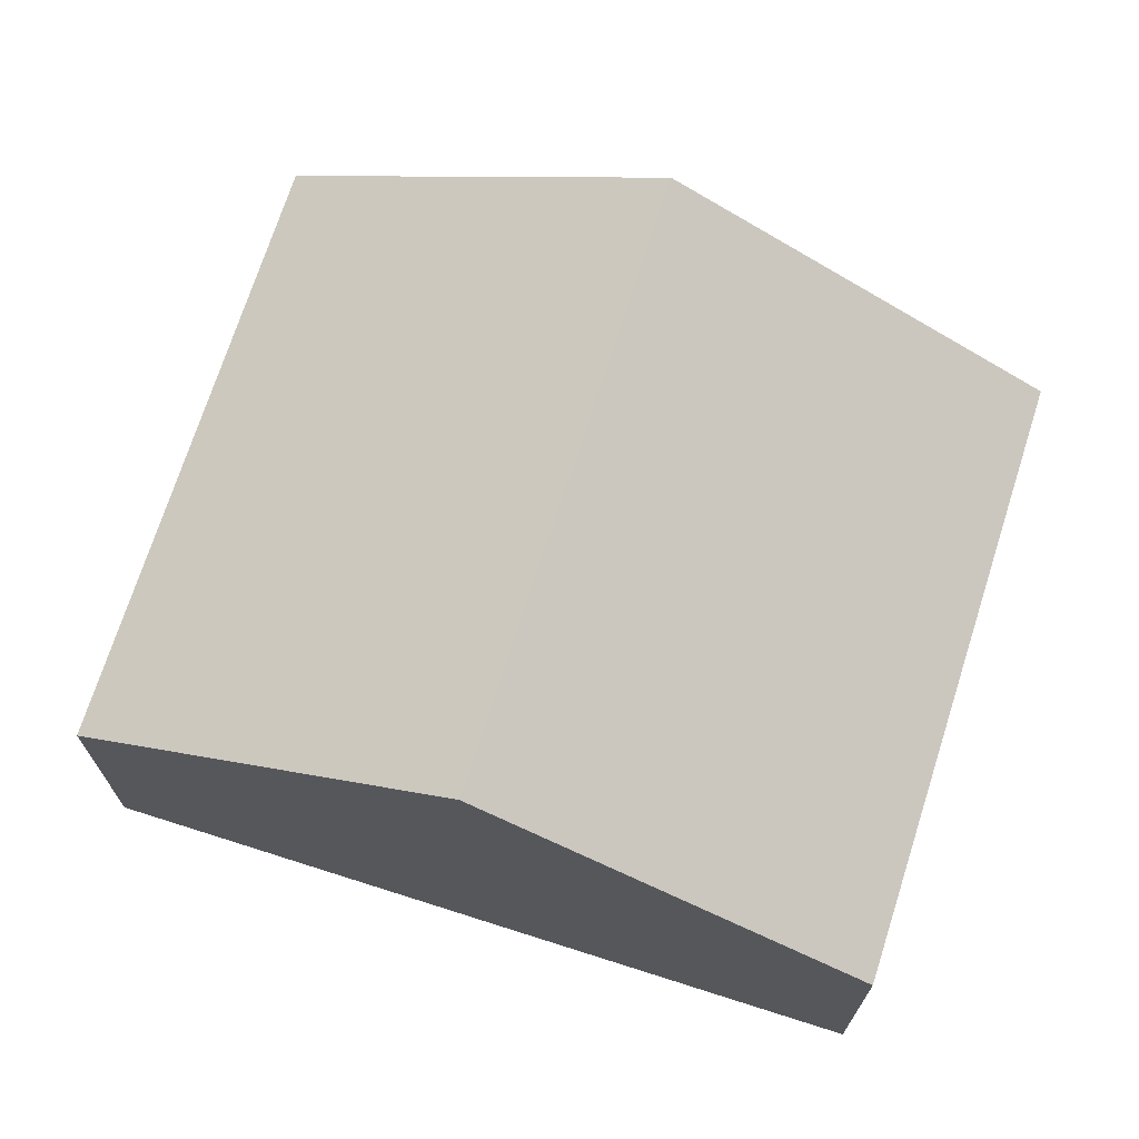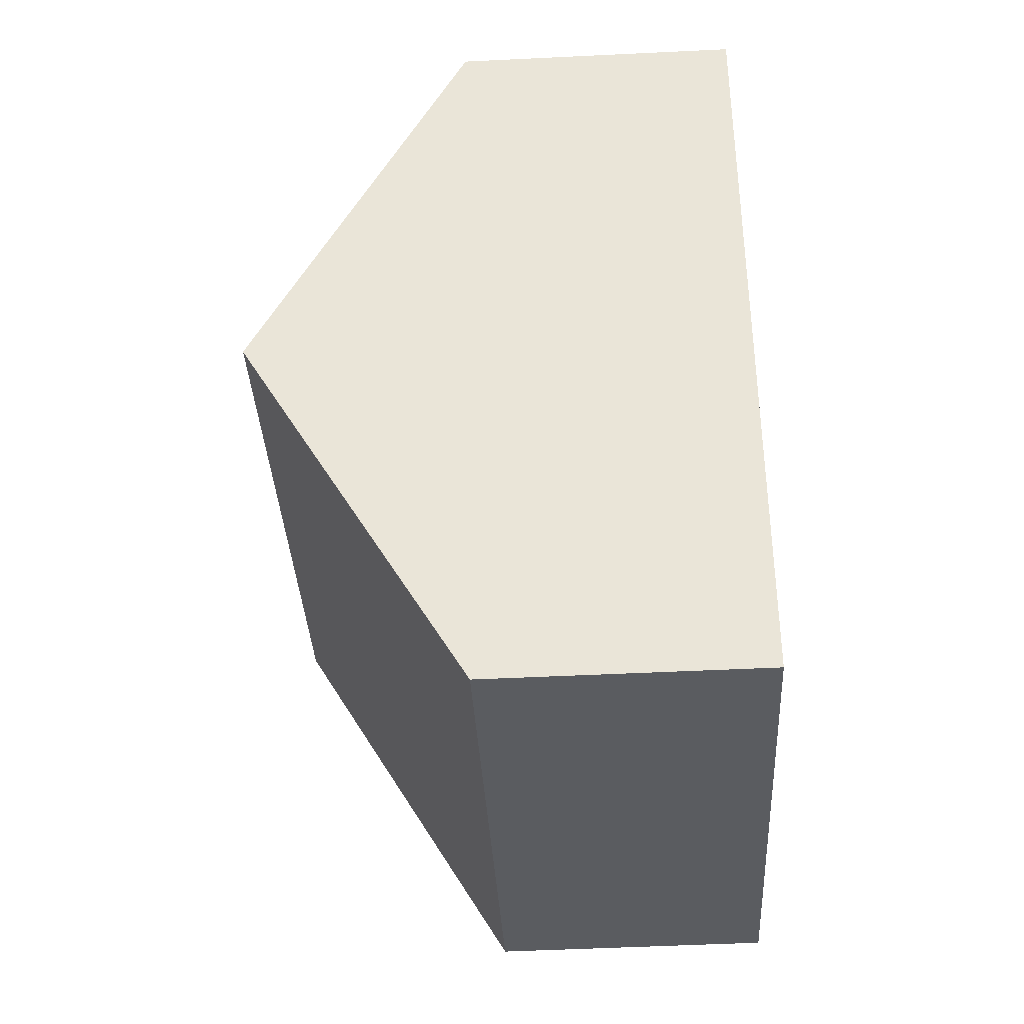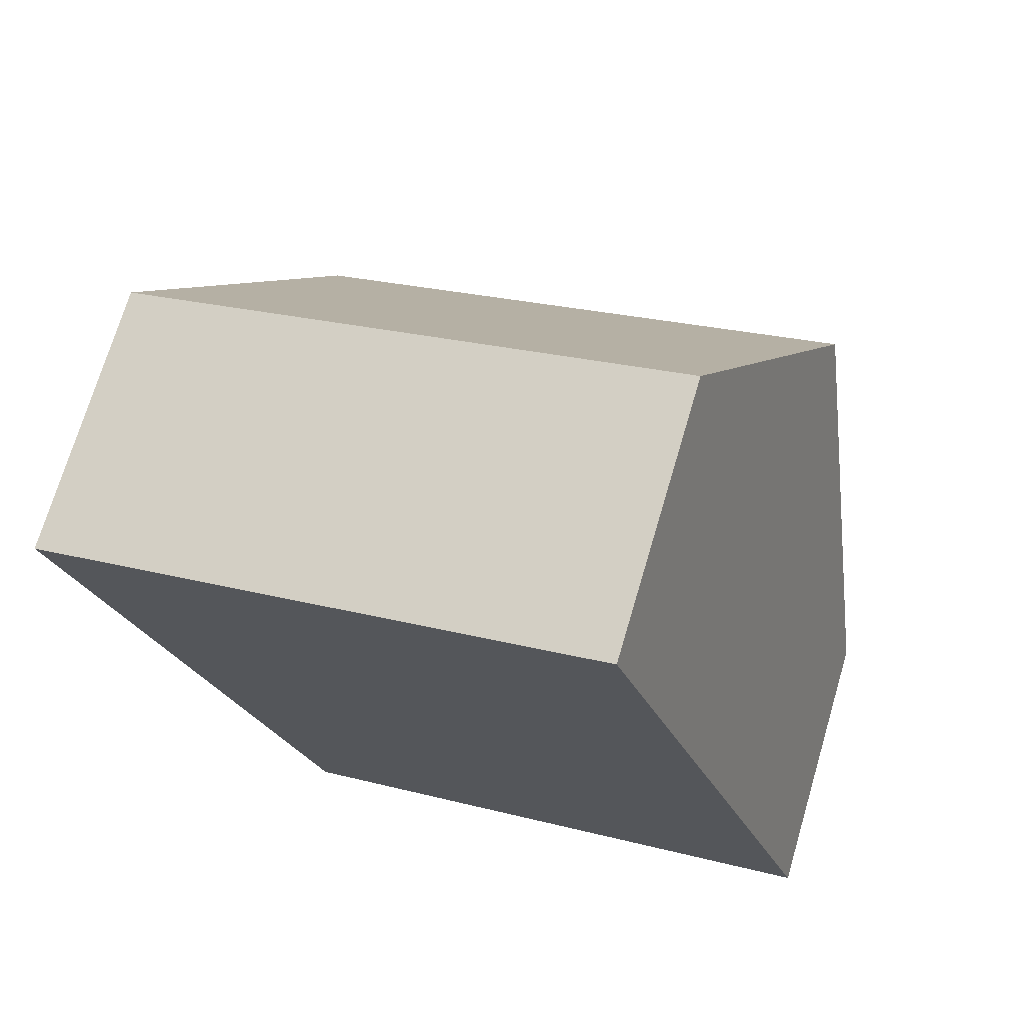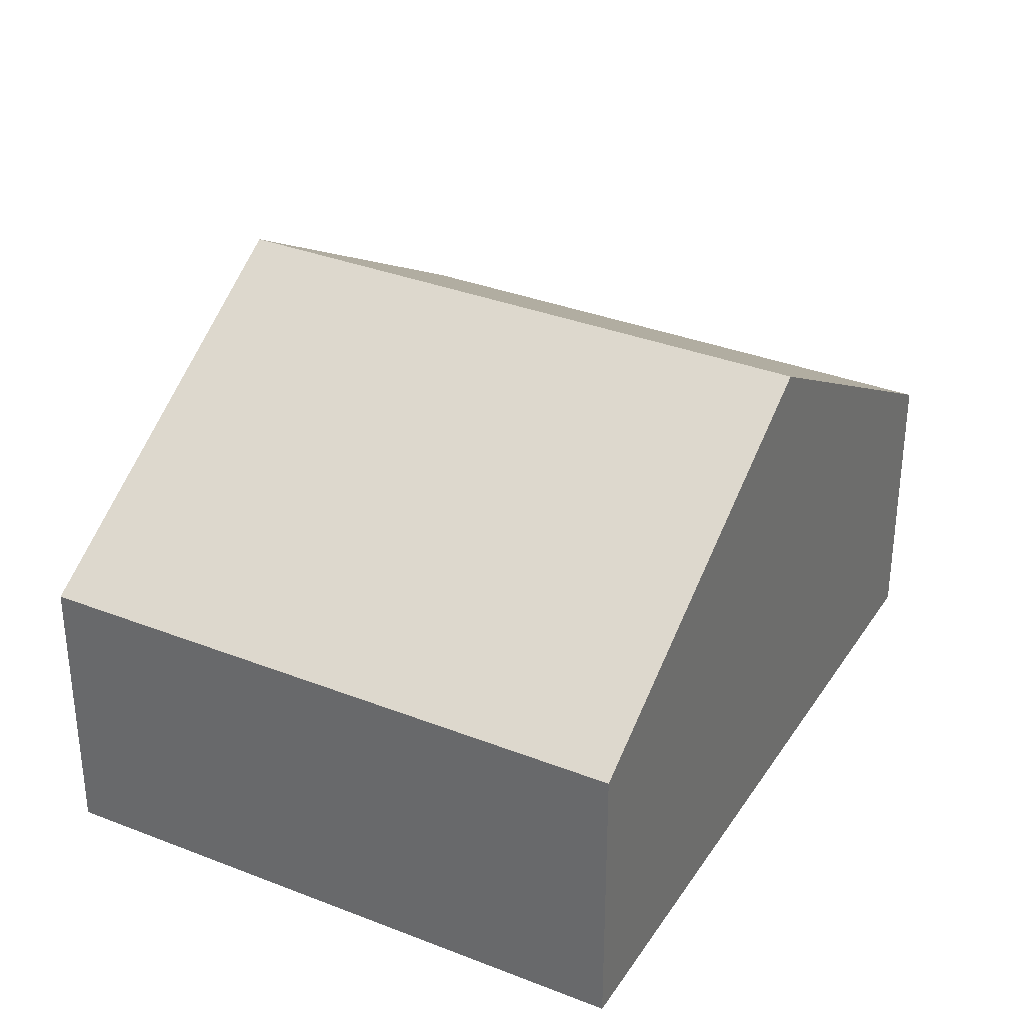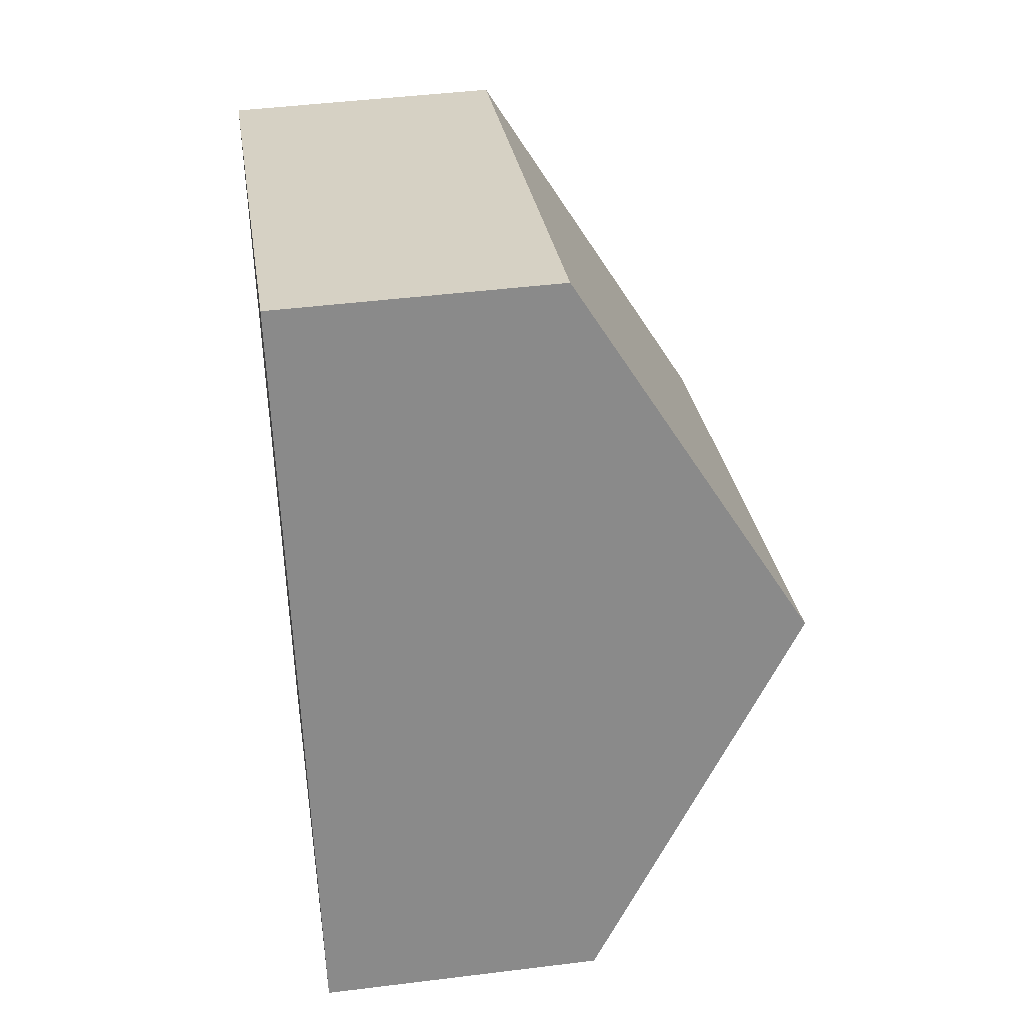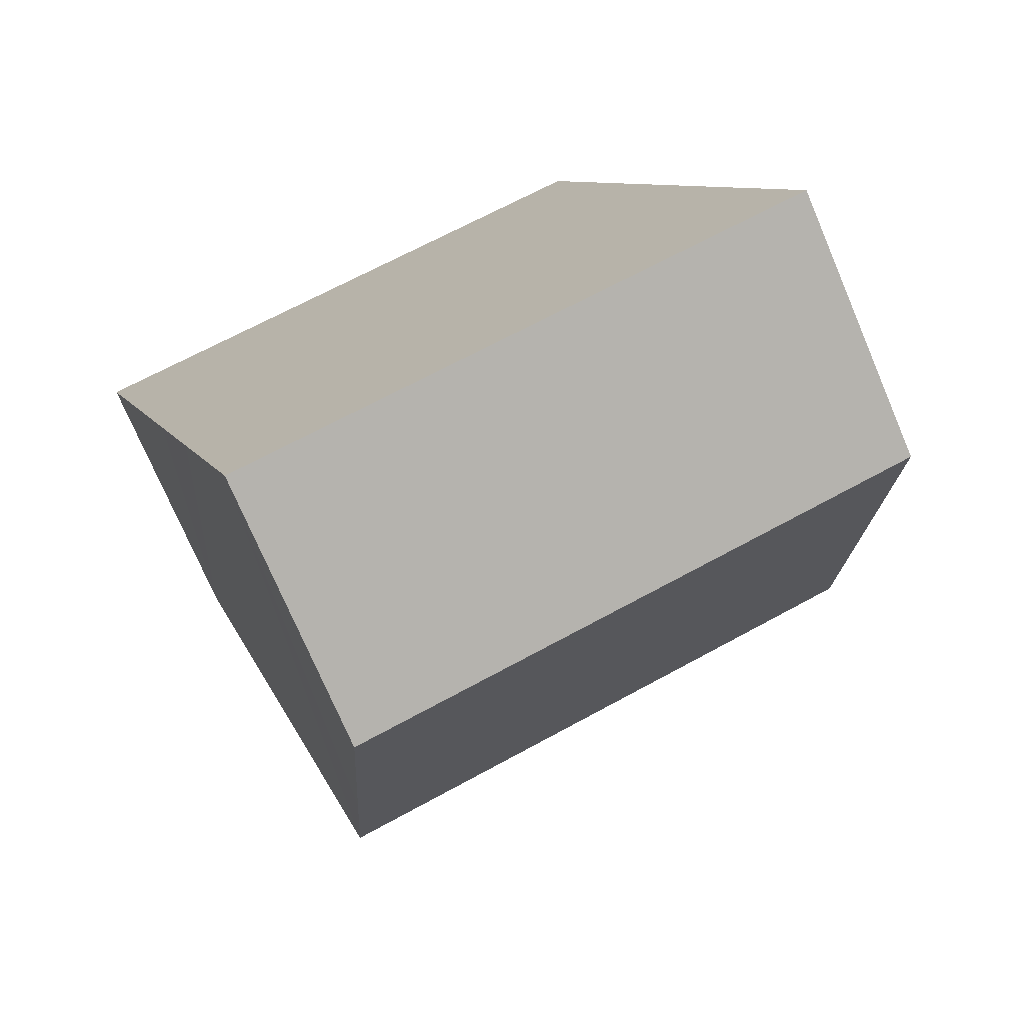
<metadata>
{"format":"obj","ext":"obj","renderer":"f3d","projection":"perspective","resolution":1024,"background":"white","views":[{"elev":71.2,"azim":89.6,"up":"+Y"},{"elev":-52.0,"azim":-87.0,"up":"+Z"},{"elev":71.9,"azim":16.5,"up":"+Z"},{"elev":33.7,"azim":10.1,"up":"+Y"},{"elev":45.1,"azim":81.8,"up":"+Z"},{"elev":-74.0,"azim":23.1,"up":"+Z"}]}
</metadata>
<code>
v  3.67 4.329 -11.25
v  10.74 7.767 -2.721
v  12.57 4.329 -8.346
v  2.586 6.359 -7.929
v  1.835 7.767 -5.625
v  8.902 4.329 2.904
v  0 4.329 2.651e-16
v  0 0 0
v  8.902 -1.778e-16 2.904
v  10.74 1.666e-16 -2.721
v  12.57 5.11e-16 -8.346
v  3.67 6.889e-16 -11.25
v  2.586 4.855e-16 -7.929
v  1.835 3.444e-16 -5.625
g defaultobject
f 1 2 3
f 2 1 4
f 2 4 5
f 6 5 7
f 5 6 2
f 8 6 7
f 6 8 9
f 9 2 6
f 2 9 10
f 2 10 3
f 3 10 11
f 11 1 3
f 1 11 12
f 12 4 1
f 4 12 5
f 5 12 13
f 5 13 7
f 7 13 14
f 7 14 8
f 10 12 11
f 12 10 9
f 12 9 8
f 12 8 14
f 12 14 13

</code>
